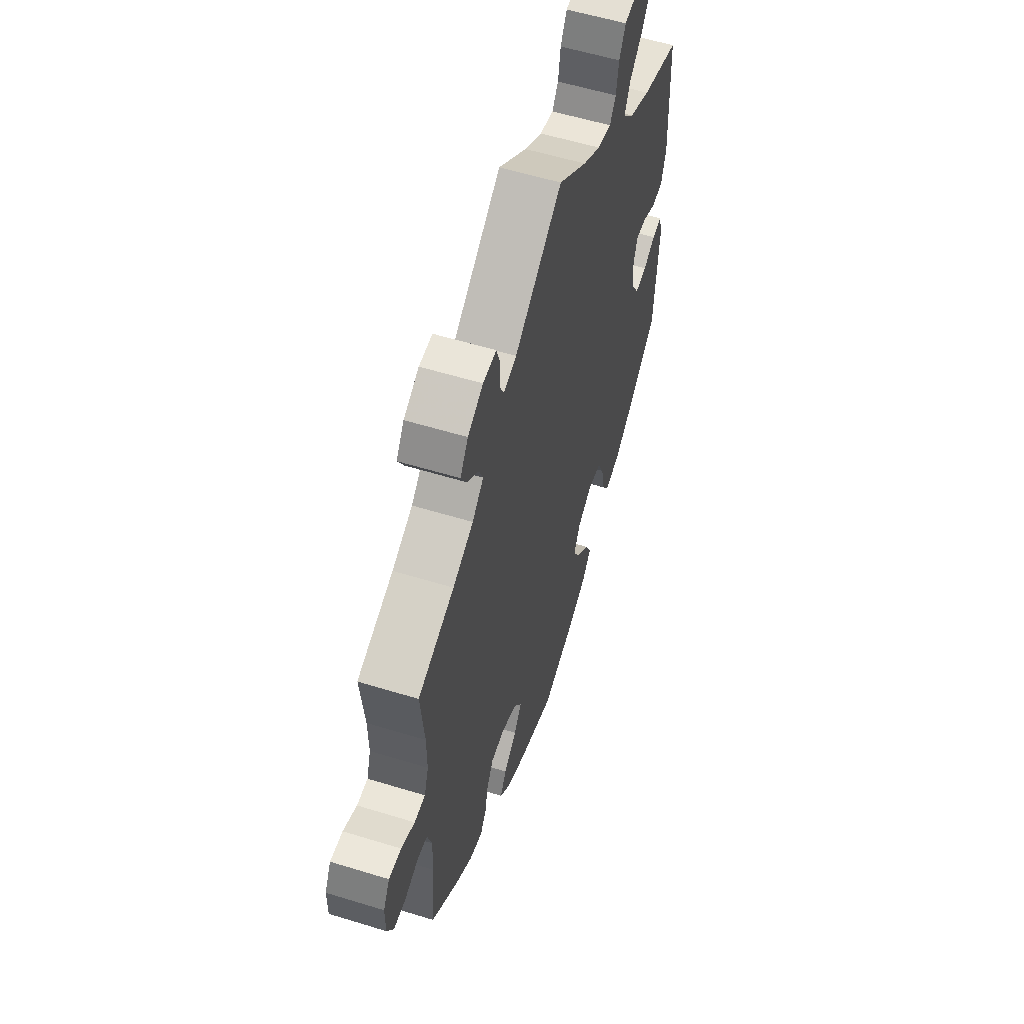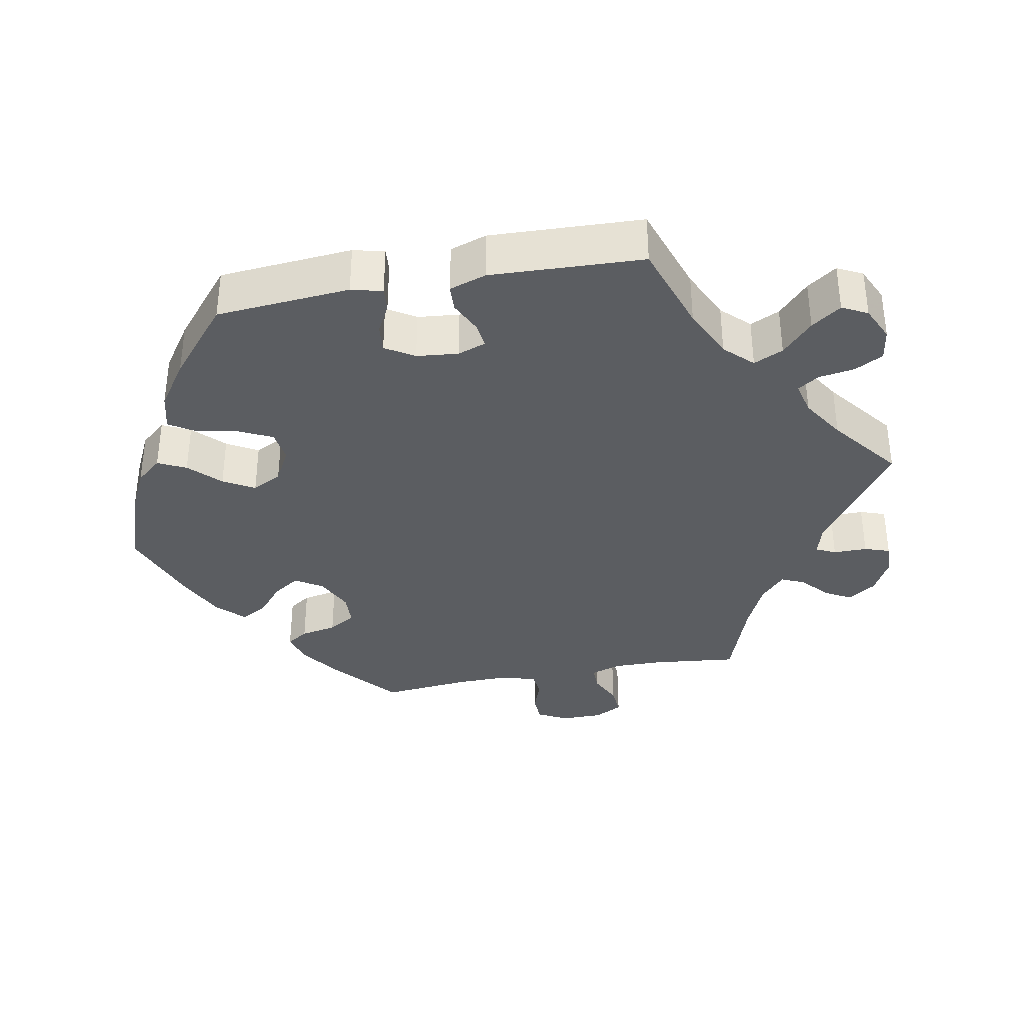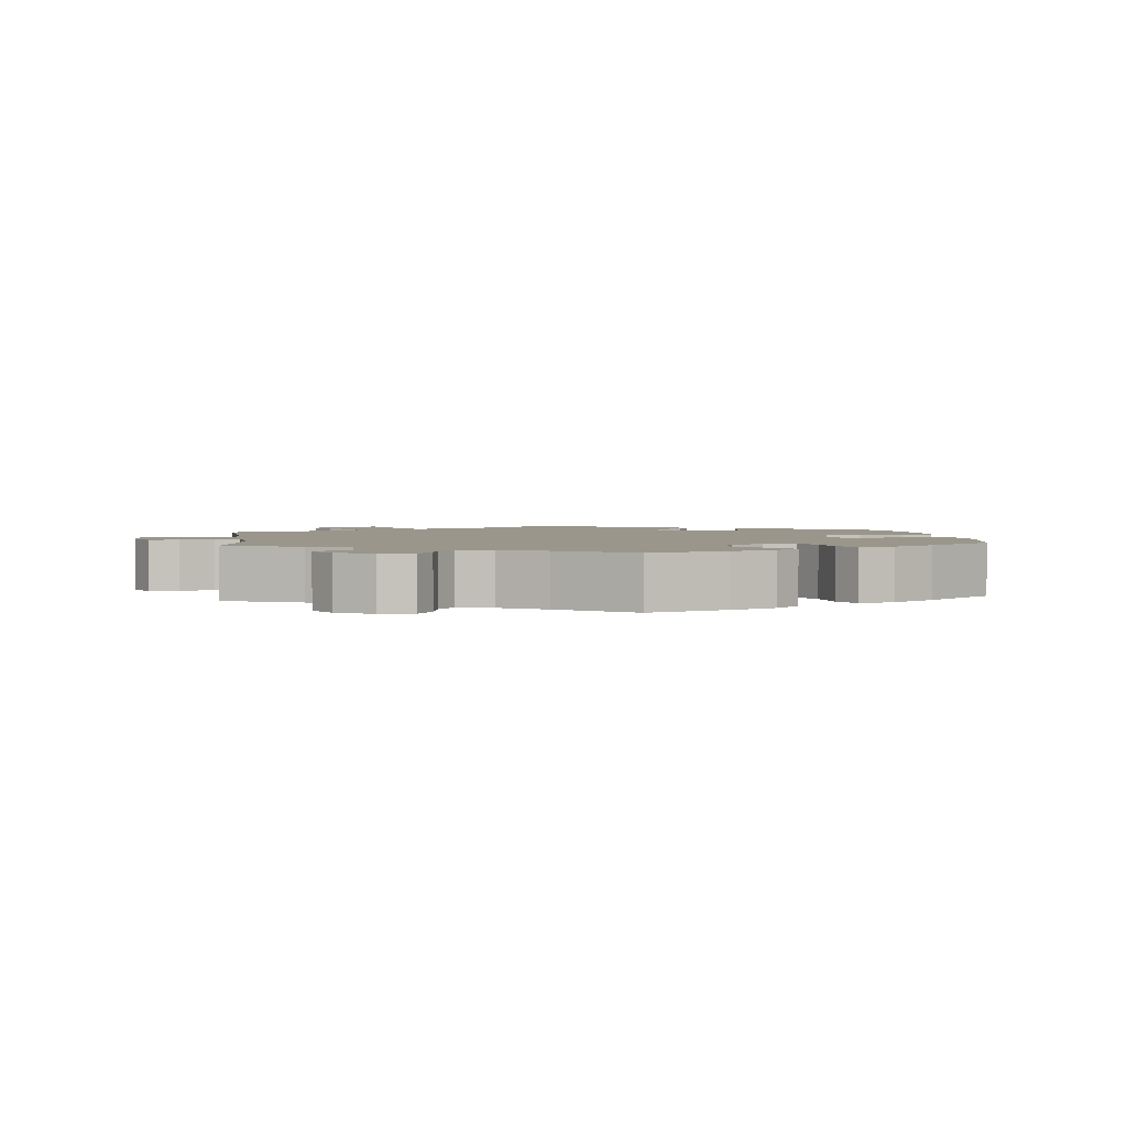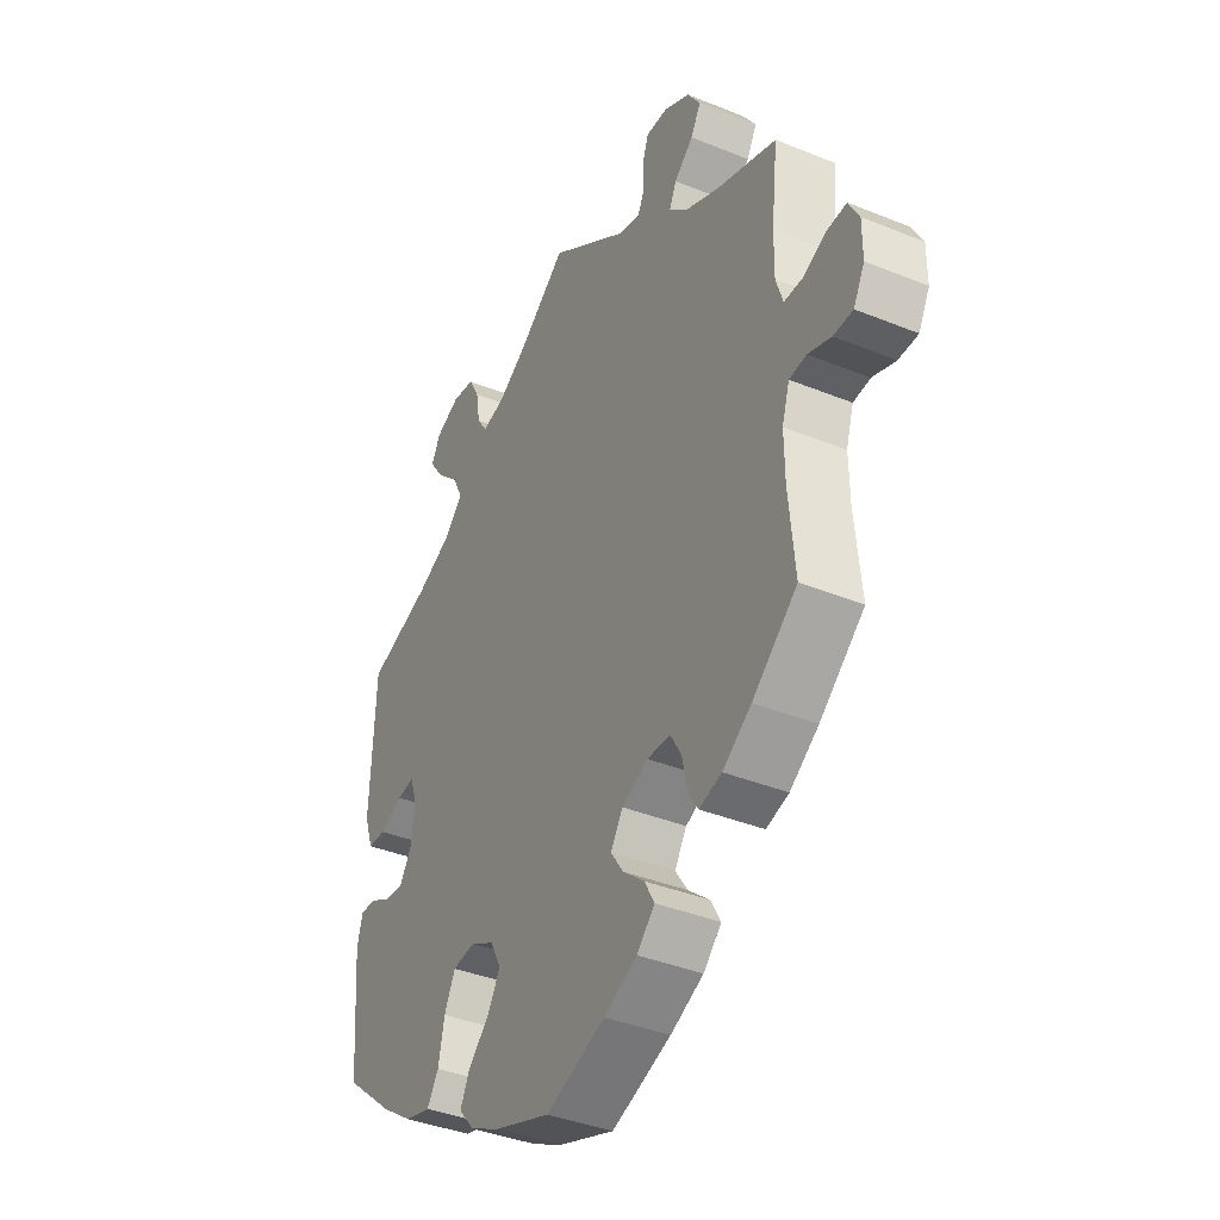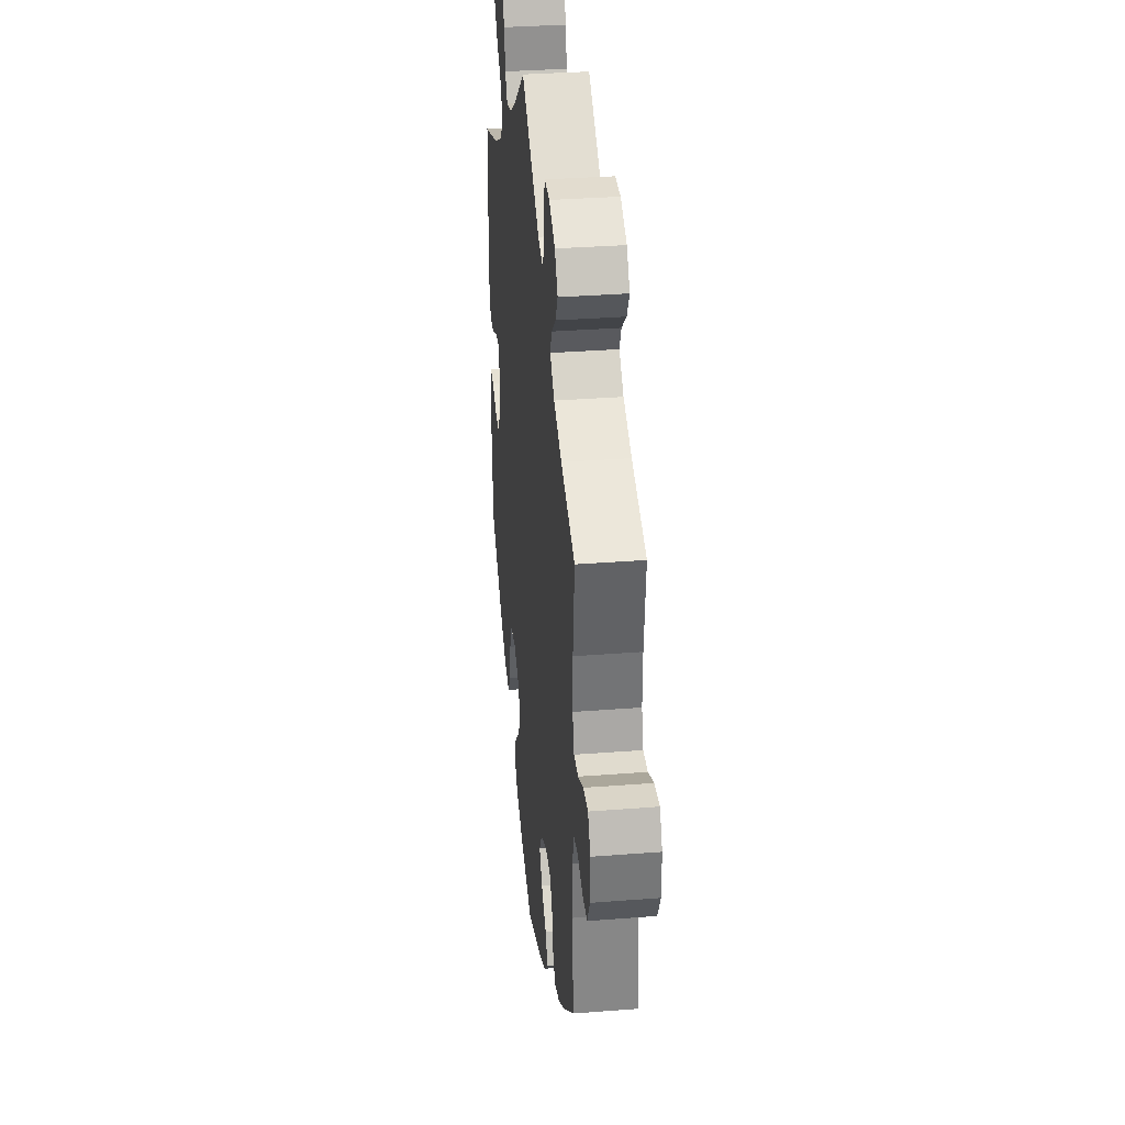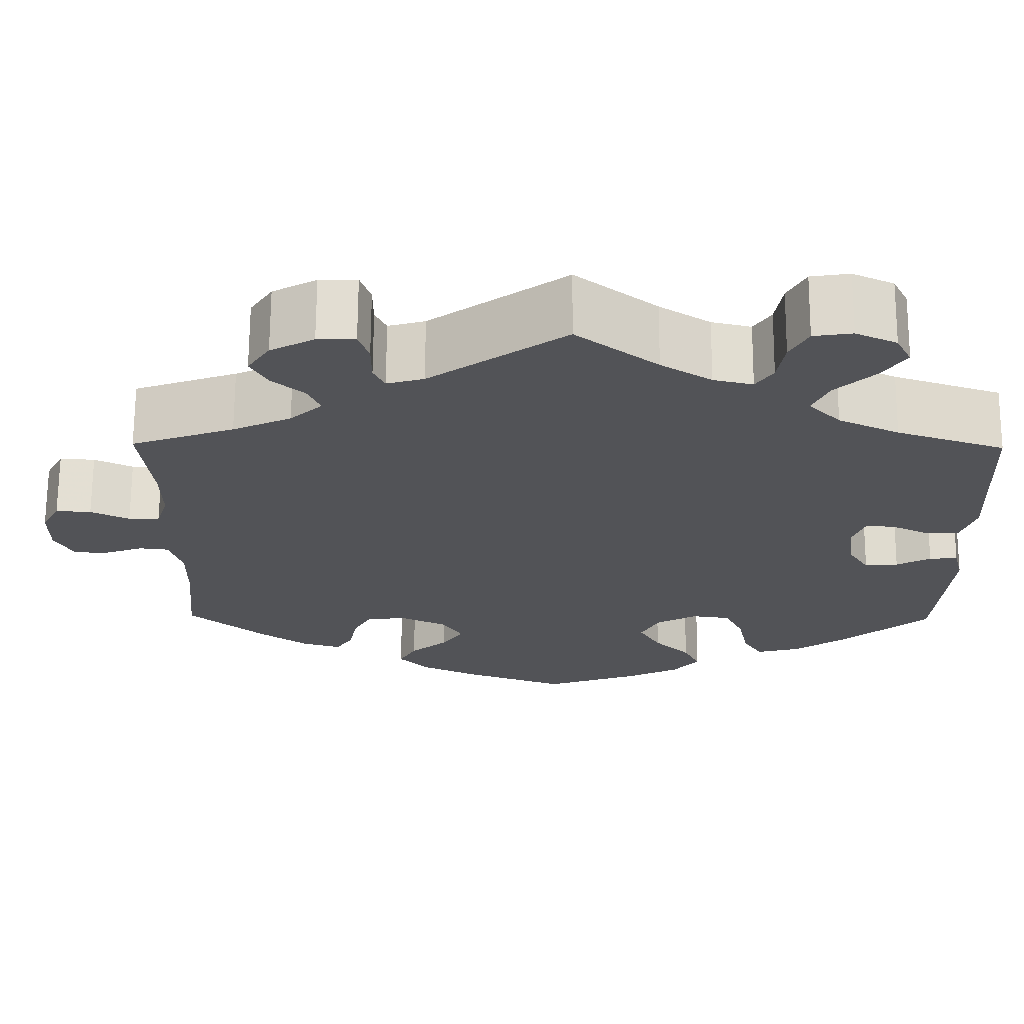
<metadata>
{"format":"obj","ext":"obj","renderer":"f3d","projection":"perspective","resolution":1024,"background":"white","views":[{"elev":56.9,"azim":107.8,"up":"+Z"},{"elev":-35.5,"azim":-79.2,"up":"+Y"},{"elev":2.5,"azim":113.5,"up":"+Y"},{"elev":-38.6,"azim":62.9,"up":"+Z"},{"elev":33.4,"azim":83.9,"up":"+Z"},{"elev":67.7,"azim":-179.7,"up":"+Z"}]}
</metadata>
<code>
v -0.11 0.07 -0.539
v -0.171 0.07 -0.509
v -0.202 0.07 -0.473
v -0.183 0.07 -0.434
v -0.141 0.07 -0.393
v -0.116 0.07 -0.35
v -0.137 0.07 -0.309
v -0.185 0.07 -0.283
v -0.23 0.07 -0.289
v -0.252 0.07 -0.334
v -0.264 0.07 -0.393
v -0.287 0.07 -0.429
v -0.338 0.07 -0.416
v -0.402 0.07 -0.372
v -0.501 0.07 -0.289
v -0.516 0.07 -0.103
v -0.505 0.07 -0.06
v -0.472 0.07 -0.063
v -0.432 0.07 -0.084
v -0.393 0.07 -0.088
v -0.368 0.07 -0.048
v -0.362 0.07 0.01
v -0.376 0.07 0.049
v -0.411 0.07 0.045
v -0.456 0.07 0.024
v -0.493 0.07 0.026
v -0.51 0.07 0.077
v -0.501 0.07 0.289
v -0.375 0.07 0.331
v -0.304 0.07 0.364
v -0.267 0.07 0.402
v -0.286 0.07 0.443
v -0.331 0.07 0.485
v -0.36 0.07 0.526
v -0.342 0.07 0.561
v -0.294 0.07 0.583
v -0.249 0.07 0.576
v -0.228 0.07 0.537
v -0.22 0.07 0.487
v -0.2 0.07 0.457
v -0.154 0.07 0.468
v -0.095 0.07 0.505
v 0 0.07 0.578
v 0.158 0.07 0.467
v 0.201 0.07 0.455
v 0.214 0.07 0.482
v 0.214 0.07 0.529
v 0.226 0.07 0.564
v 0.27 0.07 0.563
v 0.321 0.07 0.536
v 0.347 0.07 0.497
v 0.327 0.07 0.461
v 0.289 0.07 0.428
v 0.275 0.07 0.396
v 0.312 0.07 0.362
v 0.38 0.07 0.331
v 0.5 0.07 0.289
v 0.487 0.07 0.172
v 0.486 0.07 0.103
v 0.5 0.07 0.06
v 0.536 0.07 0.06
v 0.581 0.07 0.081
v 0.622 0.07 0.084
v 0.643 0.07 0.045
v 0.643 0.07 -0.013
v 0.621 0.07 -0.055
v 0.582 0.07 -0.056
v 0.536 0.07 -0.04
v 0.502 0.07 -0.044
v 0.487 0.07 -0.092
v 0.488 0.07 -0.165
v 0.5 0.07 -0.289
v 0.411 0.07 -0.364
v 0.354 0.07 -0.404
v 0.309 0.07 -0.417
v 0.289 0.07 -0.387
v 0.279 0.07 -0.337
v 0.257 0.07 -0.299
v 0.21 0.07 -0.297
v 0.158 0.07 -0.321
v 0.134 0.07 -0.359
v 0.159 0.07 -0.396
v 0.202 0.07 -0.432
v 0.222 0.07 -0.468
v 0.186 0.07 -0.504
v 0.12 0.07 -0.535
v 0.001 0.07 -0.578
v -0.11 0 -0.539
v -0.171 0 -0.509
v -0.202 0 -0.473
v -0.183 0 -0.434
v -0.141 0 -0.393
v -0.116 0 -0.35
v -0.137 0 -0.309
v -0.185 0 -0.283
v -0.23 0 -0.289
v -0.252 0 -0.334
v -0.264 0 -0.393
v -0.287 0 -0.429
v -0.338 0 -0.416
v -0.402 0 -0.372
v -0.501 0 -0.289
v -0.516 0 -0.103
v -0.505 0 -0.06
v -0.472 0 -0.063
v -0.432 0 -0.084
v -0.393 0 -0.088
v -0.368 0 -0.048
v -0.362 0 0.01
v -0.376 0 0.049
v -0.411 0 0.045
v -0.456 0 0.024
v -0.493 0 0.026
v -0.51 0 0.077
v -0.501 0 0.289
v -0.375 0 0.331
v -0.304 0 0.364
v -0.267 0 0.402
v -0.286 0 0.443
v -0.331 0 0.485
v -0.36 0 0.526
v -0.342 0 0.561
v -0.294 0 0.583
v -0.249 0 0.576
v -0.228 0 0.537
v -0.22 0 0.487
v -0.2 0 0.457
v -0.154 0 0.468
v -0.095 0 0.505
v 0 0 0.578
v 0.158 0 0.467
v 0.201 0 0.455
v 0.214 0 0.482
v 0.214 0 0.529
v 0.226 0 0.564
v 0.27 0 0.563
v 0.321 0 0.536
v 0.347 0 0.497
v 0.327 0 0.461
v 0.289 0 0.428
v 0.275 0 0.396
v 0.312 0 0.362
v 0.38 0 0.331
v 0.5 0 0.289
v 0.487 0 0.172
v 0.486 0 0.103
v 0.5 0 0.06
v 0.536 0 0.06
v 0.581 0 0.081
v 0.622 0 0.084
v 0.643 0 0.045
v 0.643 0 -0.013
v 0.621 0 -0.055
v 0.582 0 -0.056
v 0.536 0 -0.04
v 0.502 0 -0.044
v 0.487 0 -0.092
v 0.488 0 -0.165
v 0.5 0 -0.289
v 0.411 0 -0.364
v 0.354 0 -0.404
v 0.309 0 -0.417
v 0.289 0 -0.387
v 0.279 0 -0.337
v 0.257 0 -0.299
v 0.21 0 -0.297
v 0.158 0 -0.321
v 0.134 0 -0.359
v 0.159 0 -0.396
v 0.202 0 -0.432
v 0.222 0 -0.468
v 0.186 0 -0.504
v 0.12 0 -0.535
v 0.001 0 -0.578
f 82 83 84 85
f 81 82 85 86
f 74 75 76 77
f 74 77 78
f 71 72 73 74
f 70 71 74 78
f 69 70 78 79
f 65 66 67 68
f 65 68 69
f 64 65 69
f 61 62 63 64
f 60 61 64 69
f 59 60 69 79
f 56 57 58
f 55 56 58 59
f 54 55 59 79
f 50 51 52 53
f 50 53 54
f 49 50 54
f 46 47 48 49
f 45 46 49 54
f 44 45 54 79
f 42 43 44 79
f 36 37 38 39
f 36 39 40
f 35 36 40
f 32 33 34 35
f 32 35 40
f 31 32 40
f 30 31 40 41
f 26 27 28 29
f 24 25 26 29
f 23 24 29 30
f 22 23 30 41
f 16 17 18 19
f 16 19 20
f 15 16 20
f 14 15 20 21
f 10 11 12 13
f 9 10 13 14
f 2 3 4 5
f 2 5 6
f 1 2 6
f 81 86 87 1
f 41 42 79 80
f 21 22 41 80
f 9 14 21
f 8 9 21
f 7 8 21 80
f 6 7 80 81
f 1 6 81
f 172 171 170 169
f 173 172 169 168
f 164 163 162 161
f 165 164 161
f 161 160 159 158
f 165 161 158 157
f 166 165 157 156
f 155 154 153 152
f 156 155 152
f 156 152 151
f 151 150 149 148
f 156 151 148 147
f 166 156 147 146
f 145 144 143
f 146 145 143 142
f 166 146 142 141
f 140 139 138 137
f 141 140 137
f 141 137 136
f 136 135 134 133
f 141 136 133 132
f 166 141 132 131
f 166 131 130 129
f 126 125 124 123
f 127 126 123
f 127 123 122
f 122 121 120 119
f 127 122 119
f 127 119 118
f 128 127 118 117
f 116 115 114 113
f 116 113 112 111
f 117 116 111 110
f 128 117 110 109
f 106 105 104 103
f 107 106 103
f 107 103 102
f 108 107 102 101
f 100 99 98 97
f 101 100 97 96
f 92 91 90 89
f 93 92 89
f 93 89 88
f 88 174 173 168
f 167 166 129 128
f 167 128 109 108
f 108 101 96
f 108 96 95
f 167 108 95 94
f 168 167 94 93
f 168 93 88
f 1 88 89 2
f 2 89 90 3
f 3 90 91 4
f 4 91 92 5
f 5 92 93 6
f 6 93 94 7
f 7 94 95 8
f 8 95 96 9
f 9 96 97 10
f 10 97 98 11
f 11 98 99 12
f 12 99 100 13
f 13 100 101 14
f 14 101 102 15
f 15 102 103 16
f 16 103 104 17
f 17 104 105 18
f 18 105 106 19
f 19 106 107 20
f 20 107 108 21
f 21 108 109 22
f 22 109 110 23
f 23 110 111 24
f 24 111 112 25
f 25 112 113 26
f 26 113 114 27
f 27 114 115 28
f 28 115 116 29
f 29 116 117 30
f 30 117 118 31
f 31 118 119 32
f 32 119 120 33
f 33 120 121 34
f 34 121 122 35
f 35 122 123 36
f 36 123 124 37
f 37 124 125 38
f 38 125 126 39
f 39 126 127 40
f 40 127 128 41
f 41 128 129 42
f 42 129 130 43
f 43 130 131 44
f 44 131 132 45
f 45 132 133 46
f 46 133 134 47
f 47 134 135 48
f 48 135 136 49
f 49 136 137 50
f 50 137 138 51
f 51 138 139 52
f 52 139 140 53
f 53 140 141 54
f 54 141 142 55
f 55 142 143 56
f 56 143 144 57
f 57 144 145 58
f 58 145 146 59
f 59 146 147 60
f 60 147 148 61
f 61 148 149 62
f 62 149 150 63
f 63 150 151 64
f 64 151 152 65
f 65 152 153 66
f 66 153 154 67
f 67 154 155 68
f 68 155 156 69
f 69 156 157 70
f 70 157 158 71
f 71 158 159 72
f 72 159 160 73
f 73 160 161 74
f 74 161 162 75
f 75 162 163 76
f 76 163 164 77
f 77 164 165 78
f 78 165 166 79
f 79 166 167 80
f 80 167 168 81
f 81 168 169 82
f 82 169 170 83
f 83 170 171 84
f 84 171 172 85
f 85 172 173 86
f 86 173 174 87
f 87 174 88 1

</code>
